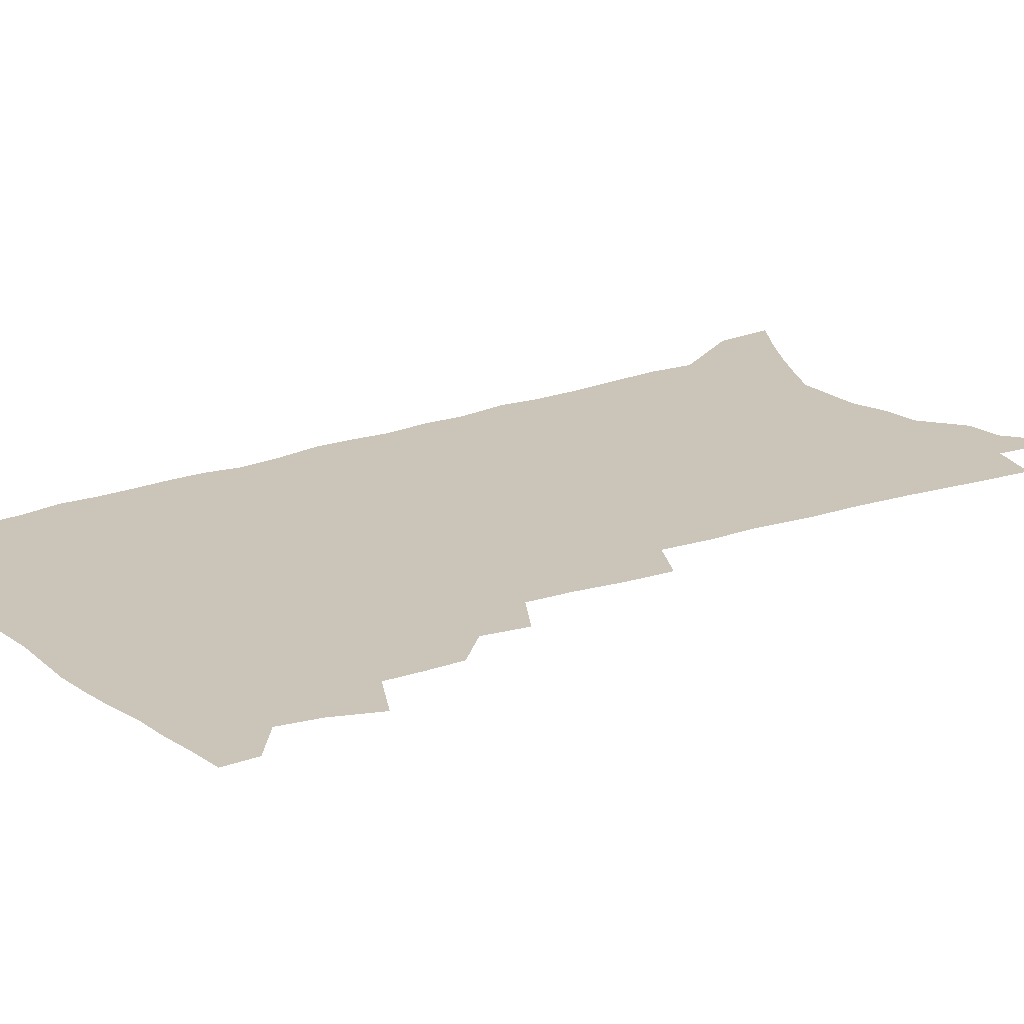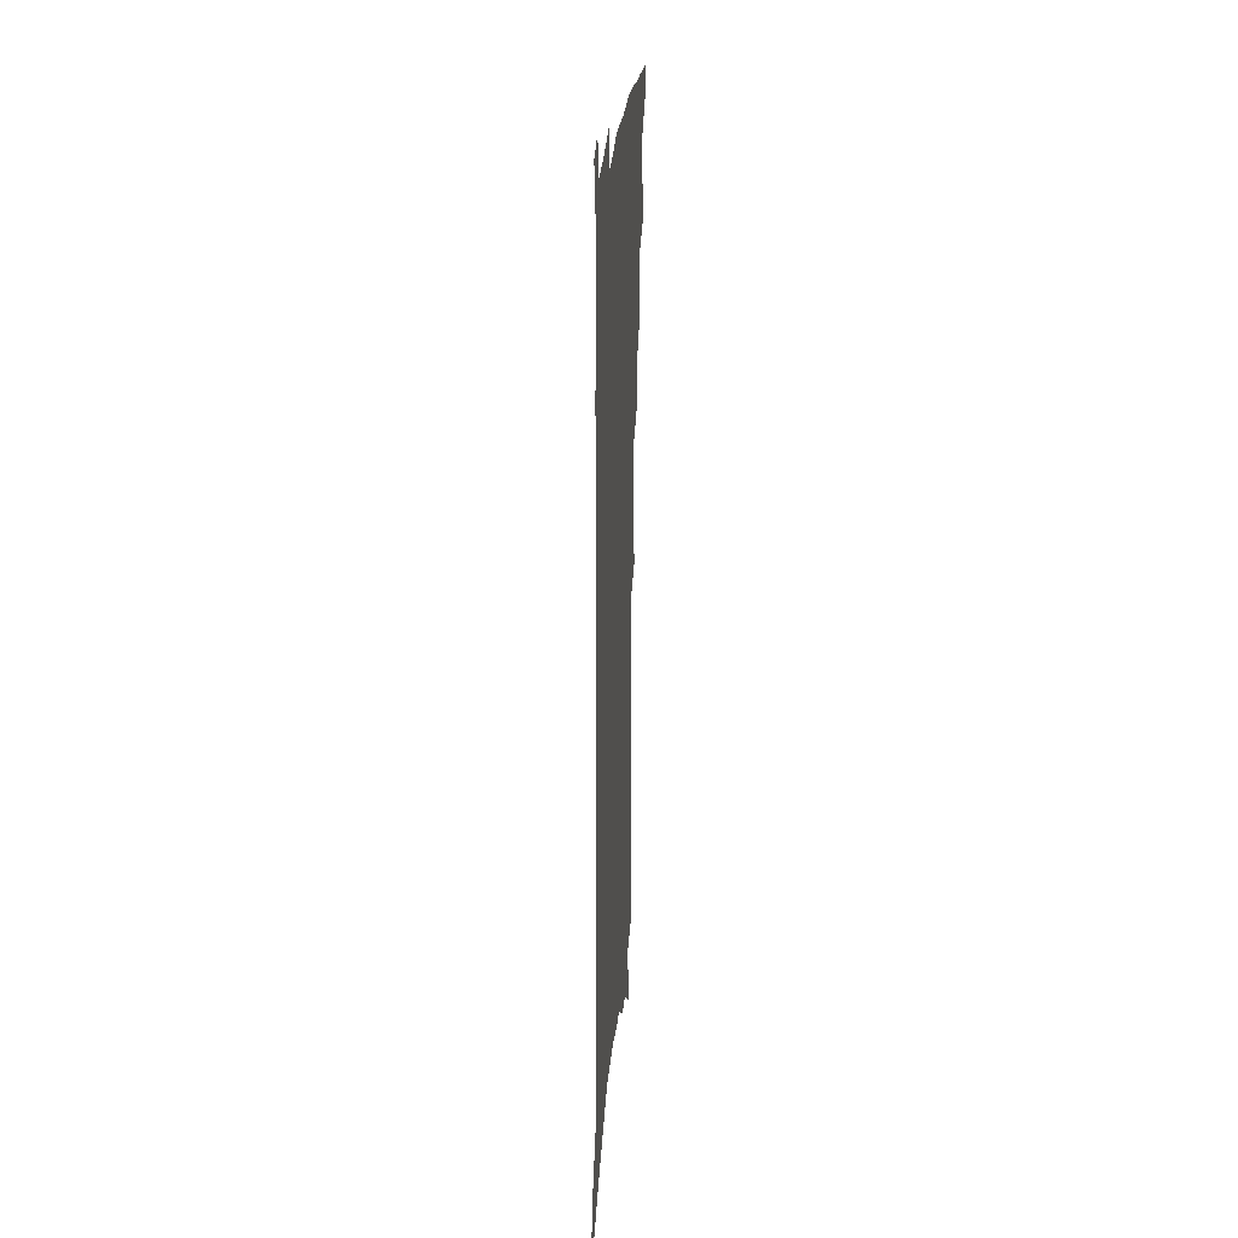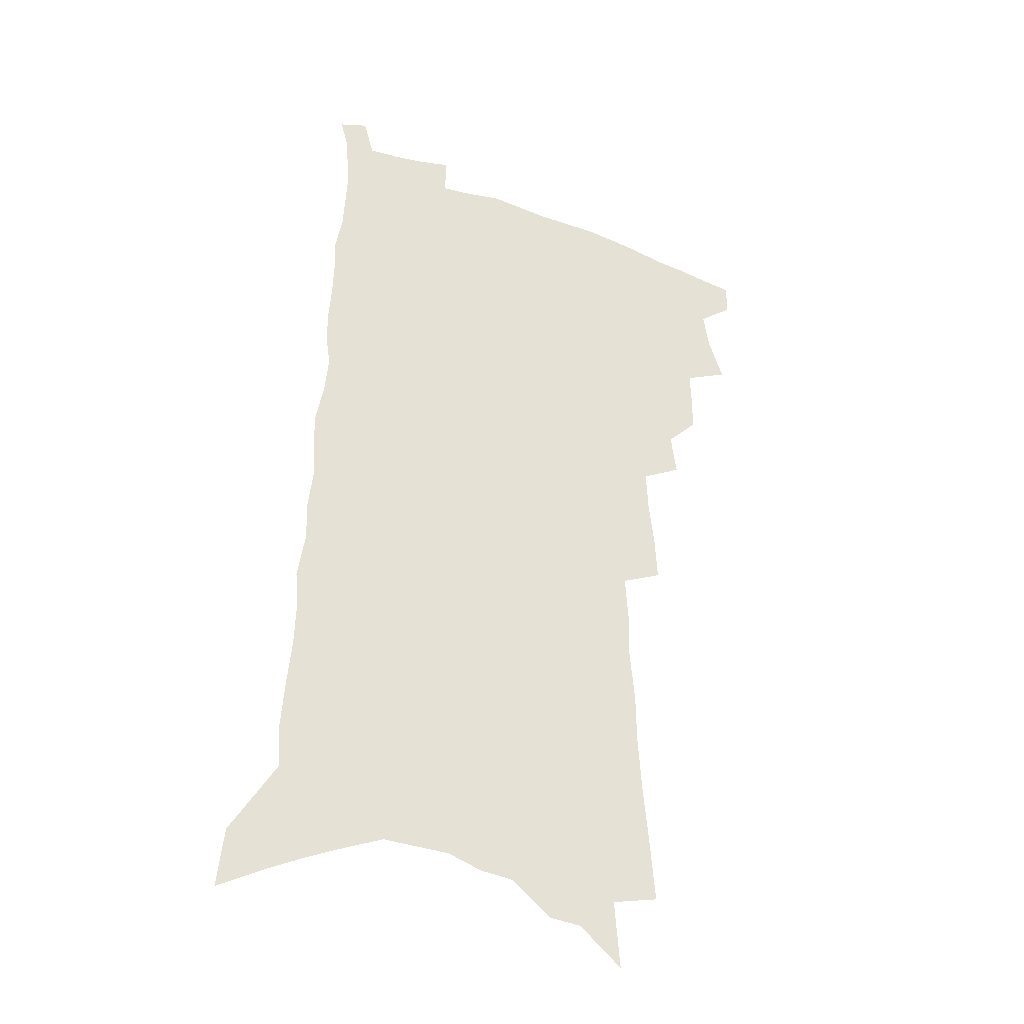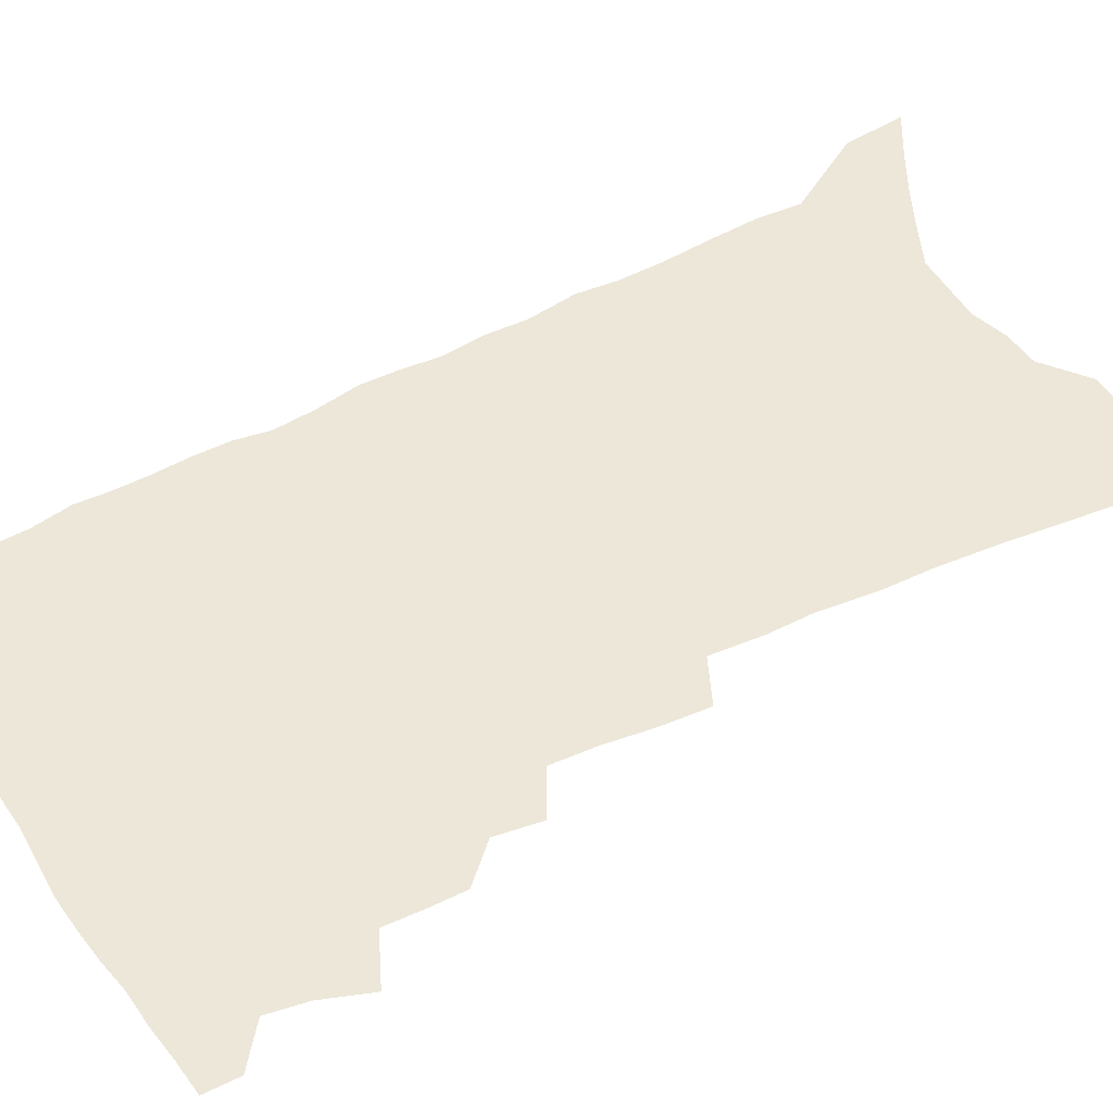
<metadata>
{"format":"obj","ext":"obj","renderer":"f3d","projection":"perspective","resolution":1024,"background":"white","views":[{"elev":20.4,"azim":-123.3,"up":"+Z"},{"elev":27.3,"azim":94.7,"up":"+Y"},{"elev":-34.6,"azim":154.8,"up":"+Y"},{"elev":49.7,"azim":-118.3,"up":"+Z"}]}
</metadata>
<code>
v 501.4 493.9 0
v 501.4 506.6 0
v 507.3 451 0
v 513.5 468.3 0
v 515.8 482.7 0
v 515.7 495.4 0
v 514.2 508 0
v 525.3 415.1 0
v 525.2 428.7 0
v 525.7 442.6 0
v 528.6 458 0
v 529.1 471.1 0
v 530.3 484.4 0
v 529 496.7 0
v 526.7 509.9 0
v 535.6 385.6 0
v 537.9 402.3 0
v 540.1 418.2 0
v 541.6 433 0
v 541 445.9 0
v 542 459.4 0
v 542.6 472.5 0
v 543.3 485.5 0
v 541.6 498.1 0
v 539.6 511 0
v 548.2 324.4 0
v 549.2 342 0
v 551.4 360.6 0
v 552.2 376.8 0
v 552.5 391.9 0
v 555.7 409.1 0
v 554.1 421.1 0
v 557.7 437.6 0
v 557.6 449.7 0
v 556.6 461.8 0
v 556.8 474.3 0
v 556.3 486.5 0
v 554.7 498.9 0
v 551.9 513.5 0
v 556 169 0
v 558.1 193.4 0
v 560.4 218.1 0
v 561.8 239.9 0
v 562.1 259 0
v 564 280.5 0
v 563.7 297.5 0
v 565 316.9 0
v 565.2 333.7 0
v 565.9 350.4 0
v 566.2 365.9 0
v 567.1 381.9 0
v 567.5 396.5 0
v 568.7 411.5 0
v 568.6 424.5 0
v 569.7 438.2 0
v 570.3 451.3 0
v 570.4 463.7 0
v 569.8 475.6 0
v 568.6 487.7 0
v 567 500.5 0
v 564.4 515.2 0
v 573 137.3 0
v 575.2 164.2 0
v 572.1 179.3 0
v 577.3 211.2 0
v 577.9 231.6 0
v 578.4 251.3 0
v 578.7 270.3 0
v 578.4 287.3 0
v 579.4 306.7 0
v 580.1 324.5 0
v 580.5 341 0
v 580 355.2 0
v 580.3 370.5 0
v 580.5 385.1 0
v 580.9 399.5 0
v 582 414.2 0
v 582.8 427.7 0
v 582.7 440 0
v 583 452.7 0
v 582.6 464.6 0
v 581.8 476.6 0
v 581.1 488.5 0
v 579.9 500.8 0
v 577.1 516.5 0
v 590.2 151.5 0
v 590 172.4 0
v 589.8 194.4 0
v 593.3 222.6 0
v 593.1 241 0
v 593.3 260 0
v 593.1 277.5 0
v 592 292.6 0
v 592.8 311.2 0
v 592.8 327.2 0
v 593.1 343.6 0
v 593.4 359.3 0
v 593.2 373.4 0
v 593.8 388.8 0
v 594.2 402.8 0
v 594.5 415.8 0
v 595.5 429.8 0
v 594.7 441 0
v 595.1 453.7 0
v 595.4 465.6 0
v 594 477.5 0
v 593.3 489.4 0
v 592.2 501.8 0
v 590.1 516.4 0
v 603.3 152.5 0
v 606.7 187.8 0
v 607.2 210.3 0
v 606.7 228.1 0
v 605.4 242.3 0
v 606.2 264.2 0
v 605.8 281.1 0
v 605.9 299.1 0
v 605.6 315 0
v 605.5 330.3 0
v 605.6 346.1 0
v 605.8 361.6 0
v 605.3 374.6 0
v 605.6 388.9 0
v 605.7 402.4 0
v 606.5 417.2 0
v 606.7 430 0
v 606.5 441.6 0
v 606.9 454.3 0
v 607 466.1 0
v 606.4 478 0
v 605.3 490.3 0
v 604.7 502.6 0
v 603.1 516.2 0
v 619.1 165.1 0
v 620.2 193.4 0
v 620 213.3 0
v 619.7 232.4 0
v 619.4 250.1 0
v 618.8 266.5 0
v 618.3 283.4 0
v 618 300.1 0
v 617.6 315.4 0
v 618.2 334.6 0
v 617.9 348.5 0
v 617.7 363.3 0
v 617.2 375.8 0
v 617.8 390.9 0
v 618 404.8 0
v 618.1 418.1 0
v 618.1 430.2 0
v 618.3 442.5 0
v 618.8 455.3 0
v 618.6 466.6 0
v 618.7 478.3 0
v 618.6 489.9 0
v 617.6 502.3 0
v 615.6 517.3 0
v 632.7 166.5 0
v 633 194.1 0
v 632.6 215.5 0
v 632.3 235.2 0
v 631.8 251.7 0
v 631.3 269.3 0
v 630.8 286.1 0
v 630.4 302.8 0
v 630.1 318.6 0
v 630.1 333.3 0
v 629.7 348.8 0
v 629.5 363.7 0
v 629.6 378.8 0
v 629.5 391.4 0
v 629.6 405.3 0
v 629.6 418.8 0
v 629.7 430.5 0
v 629.7 442.8 0
v 630.1 455 0
v 630.3 466.6 0
v 630.4 478.3 0
v 630.7 489.9 0
v 629.9 502.5 0
v 628 518.1 0
v 646.3 170.9 0
v 645.9 194.3 0
v 645.2 216.4 0
v 644.6 235.5 0
v 644.3 251.5 0
v 643.6 269.7 0
v 643.2 284.8 0
v 642.5 302 0
v 641.9 321.1 0
v 641.9 333.6 0
v 641.7 347.5 0
v 641.3 363.3 0
v 641.2 378 0
v 641 392.4 0
v 641.1 405.3 0
v 641.3 417.8 0
v 641.2 431 0
v 641 443.6 0
v 641.7 454.7 0
v 641.9 466.3 0
v 642.1 478.3 0
v 642.4 489.9 0
v 642.3 502 0
v 641.9 515.4 0
v 659.7 171.1 0
v 658.9 193.8 0
v 658.1 214.1 0
v 657.2 233.9 0
v 657.5 248.3 0
v 656 269 0
v 655.4 285.7 0
v 654.7 302.4 0
v 654.1 318.7 0
v 653.7 333.7 0
v 653.4 347.6 0
v 652.9 364 0
v 652.8 377.5 0
v 653.4 389.8 0
v 652.7 404.5 0
v 653 416.9 0
v 653 429.8 0
v 653.7 441.6 0
v 653.3 454.5 0
v 653.5 466.2 0
v 653.8 477.8 0
v 654 489.7 0
v 654.4 501.5 0
v 654.6 514.1 0
v 654.1 529.2 0
v 673.1 171.3 0
v 672.3 191.4 0
v 671.1 212.4 0
v 670.3 231.1 0
v 670 247.8 0
v 669.2 265.6 0
v 667.8 284.2 0
v 667.5 299.8 0
v 666 317.9 0
v 665.8 332.3 0
v 665.2 347.7 0
v 665.6 361.1 0
v 664.9 375.7 0
v 665.1 388.8 0
v 665.9 401 0
v 665 415.1 0
v 665 428.5 0
v 665.3 440.7 0
v 664.5 454.4 0
v 665.1 465.7 0
v 665.4 477.5 0
v 665.9 489.2 0
v 666.3 501 0
v 666.9 513.3 0
v 667.6 526 0
v 688.1 164.8 0
v 686.7 186.3 0
v 685.2 207.5 0
v 684 226.9 0
v 683.7 243.8 0
v 682.5 262.2 0
v 681.8 279.2 0
v 681 296 0
v 680.1 312.5 0
v 678.4 329.8 0
v 678.6 343.7 0
v 678.7 357.6 0
v 678.3 371.8 0
v 677.5 386.4 0
v 678.4 398.8 0
v 676 415.5 0
v 677.9 426.4 0
v 677.7 439.2 0
v 677.5 452 0
v 677.4 464.3 0
v 677.6 476.4 0
v 677.8 488.5 0
v 678.2 500.4 0
v 679.1 512.2 0
v 680.3 524.1 0
v 703.6 157.8 0
v 702 179.3 0
v 700.1 201.2 0
v 699.8 219.1 0
v 698.8 237.3 0
v 697.5 255.8 0
v 695.6 274.7 0
v 695.6 290.4 0
v 694.6 307.1 0
v 692.9 324 0
v 692.9 338.6 0
v 693.7 352.2 0
v 691.1 369.1 0
v 690.6 383.1 0
v 692.4 395.2 0
v 690.6 410.7 0
v 690.3 424.1 0
v 691.3 436.3 0
v 689.7 450.4 0
v 689.8 462.8 0
v 689.8 475.2 0
v 690.5 487.1 0
v 690.2 499.4 0
v 691.4 511.2 0
v 692.2 523 0
v 696.4 537.5 0
v 720 149.4 0
v 716.7 174.4 0
v 716.5 192.6 0
v 717.5 208.9 0
v 716.1 227.8 0
v 714.2 247.1 0
v 713.7 264.3 0
v 714.8 279.2 0
v 711.8 298.4 0
v 712.3 313.5 0
v 710.3 330.4 0
v 711.3 344.2 0
v 711.4 358.9 0
v 708.3 375.8 0
v 706.8 391 0
v 708.7 403.5 0
v 708.5 417.3 0
v 707.5 431.3 0
v 707.1 444.9 0
v 707.6 457.6 0
v 704.8 472.3 0
v 704 485.2 0
v 703.3 498 0
v 704 509.9 0
v 704.8 521.8 0
v 708 533.4 0
v 737.4 139.7 0
v 734.9 162.9 0
f 5 6 1
f 1 6 2
f 6 7 2
f 10 11 3
f 3 11 4
f 11 12 4
f 4 12 5
f 12 13 5
f 5 13 6
f 13 14 6
f 6 14 7
f 14 15 7
f 17 18 8
f 8 18 9
f 18 19 9
f 9 19 10
f 19 20 10
f 10 20 11
f 20 21 11
f 11 21 12
f 21 22 12
f 12 22 13
f 22 23 13
f 13 23 14
f 23 24 14
f 14 24 15
f 24 25 15
f 29 30 16
f 16 30 17
f 30 31 17
f 17 31 18
f 31 32 18
f 18 32 19
f 32 33 19
f 19 33 20
f 33 34 20
f 20 34 21
f 34 35 21
f 21 35 22
f 35 36 22
f 22 36 23
f 36 37 23
f 23 37 24
f 37 38 24
f 24 38 25
f 38 39 25
f 47 48 26
f 26 48 27
f 48 49 27
f 27 49 28
f 49 50 28
f 28 50 29
f 50 51 29
f 29 51 30
f 51 52 30
f 30 52 31
f 52 53 31
f 31 53 32
f 53 54 32
f 32 54 33
f 54 55 33
f 33 55 34
f 55 56 34
f 34 56 35
f 56 57 35
f 35 57 36
f 57 58 36
f 36 58 37
f 58 59 37
f 37 59 38
f 59 60 38
f 38 60 39
f 60 61 39
f 63 64 40
f 40 64 41
f 64 65 41
f 41 65 42
f 65 66 42
f 42 66 43
f 66 67 43
f 43 67 44
f 67 68 44
f 44 68 45
f 68 69 45
f 45 69 46
f 69 70 46
f 46 70 47
f 70 71 47
f 47 71 48
f 71 72 48
f 48 72 49
f 72 73 49
f 49 73 50
f 73 74 50
f 50 74 51
f 74 75 51
f 51 75 52
f 75 76 52
f 52 76 53
f 76 77 53
f 53 77 54
f 77 78 54
f 54 78 55
f 78 79 55
f 55 79 56
f 79 80 56
f 56 80 57
f 80 81 57
f 57 81 58
f 81 82 58
f 58 82 59
f 82 83 59
f 59 83 60
f 83 84 60
f 60 84 61
f 84 85 61
f 62 86 63
f 86 87 63
f 63 87 64
f 87 88 64
f 64 88 65
f 88 89 65
f 65 89 66
f 89 90 66
f 66 90 67
f 90 91 67
f 67 91 68
f 91 92 68
f 68 92 69
f 92 93 69
f 69 93 70
f 93 94 70
f 70 94 71
f 94 95 71
f 71 95 72
f 95 96 72
f 72 96 73
f 96 97 73
f 73 97 74
f 97 98 74
f 74 98 75
f 98 99 75
f 75 99 76
f 99 100 76
f 76 100 77
f 100 101 77
f 77 101 78
f 101 102 78
f 78 102 79
f 102 103 79
f 79 103 80
f 103 104 80
f 80 104 81
f 104 105 81
f 81 105 82
f 105 106 82
f 82 106 83
f 106 107 83
f 83 107 84
f 107 108 84
f 84 108 85
f 108 109 85
f 86 110 87
f 110 111 87
f 87 111 88
f 111 112 88
f 88 112 89
f 112 113 89
f 89 113 90
f 113 114 90
f 90 114 91
f 114 115 91
f 91 115 92
f 115 116 92
f 92 116 93
f 116 117 93
f 93 117 94
f 117 118 94
f 94 118 95
f 118 119 95
f 95 119 96
f 119 120 96
f 96 120 97
f 120 121 97
f 97 121 98
f 121 122 98
f 98 122 99
f 122 123 99
f 99 123 100
f 123 124 100
f 100 124 101
f 124 125 101
f 101 125 102
f 125 126 102
f 102 126 103
f 126 127 103
f 103 127 104
f 127 128 104
f 104 128 105
f 128 129 105
f 105 129 106
f 129 130 106
f 106 130 107
f 130 131 107
f 107 131 108
f 131 132 108
f 108 132 109
f 132 133 109
f 110 134 111
f 134 135 111
f 111 135 112
f 135 136 112
f 112 136 113
f 136 137 113
f 113 137 114
f 137 138 114
f 114 138 115
f 138 139 115
f 115 139 116
f 139 140 116
f 116 140 117
f 140 141 117
f 117 141 118
f 141 142 118
f 118 142 119
f 142 143 119
f 119 143 120
f 143 144 120
f 120 144 121
f 144 145 121
f 121 145 122
f 145 146 122
f 122 146 123
f 146 147 123
f 123 147 124
f 147 148 124
f 124 148 125
f 148 149 125
f 125 149 126
f 149 150 126
f 126 150 127
f 150 151 127
f 127 151 128
f 151 152 128
f 128 152 129
f 152 153 129
f 129 153 130
f 153 154 130
f 130 154 131
f 154 155 131
f 131 155 132
f 155 156 132
f 132 156 133
f 156 157 133
f 134 158 135
f 158 159 135
f 135 159 136
f 159 160 136
f 136 160 137
f 160 161 137
f 137 161 138
f 161 162 138
f 138 162 139
f 162 163 139
f 139 163 140
f 163 164 140
f 140 164 141
f 164 165 141
f 141 165 142
f 165 166 142
f 142 166 143
f 166 167 143
f 143 167 144
f 167 168 144
f 144 168 145
f 168 169 145
f 145 169 146
f 169 170 146
f 146 170 147
f 170 171 147
f 147 171 148
f 171 172 148
f 148 172 149
f 172 173 149
f 149 173 150
f 173 174 150
f 150 174 151
f 174 175 151
f 151 175 152
f 175 176 152
f 152 176 153
f 176 177 153
f 153 177 154
f 177 178 154
f 154 178 155
f 178 179 155
f 155 179 156
f 179 180 156
f 156 180 157
f 180 181 157
f 158 182 159
f 182 183 159
f 159 183 160
f 183 184 160
f 160 184 161
f 184 185 161
f 161 185 162
f 185 186 162
f 162 186 163
f 186 187 163
f 163 187 164
f 187 188 164
f 164 188 165
f 188 189 165
f 165 189 166
f 189 190 166
f 166 190 167
f 190 191 167
f 167 191 168
f 191 192 168
f 168 192 169
f 192 193 169
f 169 193 170
f 193 194 170
f 170 194 171
f 194 195 171
f 171 195 172
f 195 196 172
f 172 196 173
f 196 197 173
f 173 197 174
f 197 198 174
f 174 198 175
f 198 199 175
f 175 199 176
f 199 200 176
f 176 200 177
f 200 201 177
f 177 201 178
f 201 202 178
f 178 202 179
f 202 203 179
f 179 203 180
f 203 204 180
f 180 204 181
f 204 205 181
f 182 206 183
f 206 207 183
f 183 207 184
f 207 208 184
f 184 208 185
f 208 209 185
f 185 209 186
f 209 210 186
f 186 210 187
f 210 211 187
f 187 211 188
f 211 212 188
f 188 212 189
f 212 213 189
f 189 213 190
f 213 214 190
f 190 214 191
f 214 215 191
f 191 215 192
f 215 216 192
f 192 216 193
f 216 217 193
f 193 217 194
f 217 218 194
f 194 218 195
f 218 219 195
f 195 219 196
f 219 220 196
f 196 220 197
f 220 221 197
f 197 221 198
f 221 222 198
f 198 222 199
f 222 223 199
f 199 223 200
f 223 224 200
f 200 224 201
f 224 225 201
f 201 225 202
f 225 226 202
f 202 226 203
f 226 227 203
f 203 227 204
f 227 228 204
f 204 228 205
f 228 229 205
f 206 231 207
f 231 232 207
f 207 232 208
f 232 233 208
f 208 233 209
f 233 234 209
f 209 234 210
f 234 235 210
f 210 235 211
f 235 236 211
f 211 236 212
f 236 237 212
f 212 237 213
f 237 238 213
f 213 238 214
f 238 239 214
f 214 239 215
f 239 240 215
f 215 240 216
f 240 241 216
f 216 241 217
f 241 242 217
f 217 242 218
f 242 243 218
f 218 243 219
f 243 244 219
f 219 244 220
f 244 245 220
f 220 245 221
f 245 246 221
f 221 246 222
f 246 247 222
f 222 247 223
f 247 248 223
f 223 248 224
f 248 249 224
f 224 249 225
f 249 250 225
f 225 250 226
f 250 251 226
f 226 251 227
f 251 252 227
f 227 252 228
f 252 253 228
f 228 253 229
f 253 254 229
f 229 254 230
f 254 255 230
f 231 256 232
f 256 257 232
f 232 257 233
f 257 258 233
f 233 258 234
f 258 259 234
f 234 259 235
f 259 260 235
f 235 260 236
f 260 261 236
f 236 261 237
f 261 262 237
f 237 262 238
f 262 263 238
f 238 263 239
f 263 264 239
f 239 264 240
f 264 265 240
f 240 265 241
f 265 266 241
f 241 266 242
f 266 267 242
f 242 267 243
f 267 268 243
f 243 268 244
f 268 269 244
f 244 269 245
f 269 270 245
f 245 270 246
f 270 271 246
f 246 271 247
f 271 272 247
f 247 272 248
f 272 273 248
f 248 273 249
f 273 274 249
f 249 274 250
f 274 275 250
f 250 275 251
f 275 276 251
f 251 276 252
f 276 277 252
f 252 277 253
f 277 278 253
f 253 278 254
f 278 279 254
f 254 279 255
f 279 280 255
f 256 281 257
f 281 282 257
f 257 282 258
f 282 283 258
f 258 283 259
f 283 284 259
f 259 284 260
f 284 285 260
f 260 285 261
f 285 286 261
f 261 286 262
f 286 287 262
f 262 287 263
f 287 288 263
f 263 288 264
f 288 289 264
f 264 289 265
f 289 290 265
f 265 290 266
f 290 291 266
f 266 291 267
f 291 292 267
f 267 292 268
f 292 293 268
f 268 293 269
f 293 294 269
f 269 294 270
f 294 295 270
f 270 295 271
f 295 296 271
f 271 296 272
f 296 297 272
f 272 297 273
f 297 298 273
f 273 298 274
f 298 299 274
f 274 299 275
f 299 300 275
f 275 300 276
f 300 301 276
f 276 301 277
f 301 302 277
f 277 302 278
f 302 303 278
f 278 303 279
f 303 304 279
f 279 304 280
f 304 305 280
f 281 307 282
f 307 308 282
f 282 308 283
f 308 309 283
f 283 309 284
f 309 310 284
f 284 310 285
f 310 311 285
f 285 311 286
f 311 312 286
f 286 312 287
f 312 313 287
f 287 313 288
f 313 314 288
f 288 314 289
f 314 315 289
f 289 315 290
f 315 316 290
f 290 316 291
f 316 317 291
f 291 317 292
f 317 318 292
f 292 318 293
f 318 319 293
f 293 319 294
f 319 320 294
f 294 320 295
f 320 321 295
f 295 321 296
f 321 322 296
f 296 322 297
f 322 323 297
f 297 323 298
f 323 324 298
f 298 324 299
f 324 325 299
f 299 325 300
f 325 326 300
f 300 326 301
f 326 327 301
f 301 327 302
f 327 328 302
f 302 328 303
f 328 329 303
f 303 329 304
f 329 330 304
f 304 330 305
f 330 331 305
f 305 331 306
f 331 332 306
f 307 333 308
f 333 334 308
f 308 334 309

</code>
